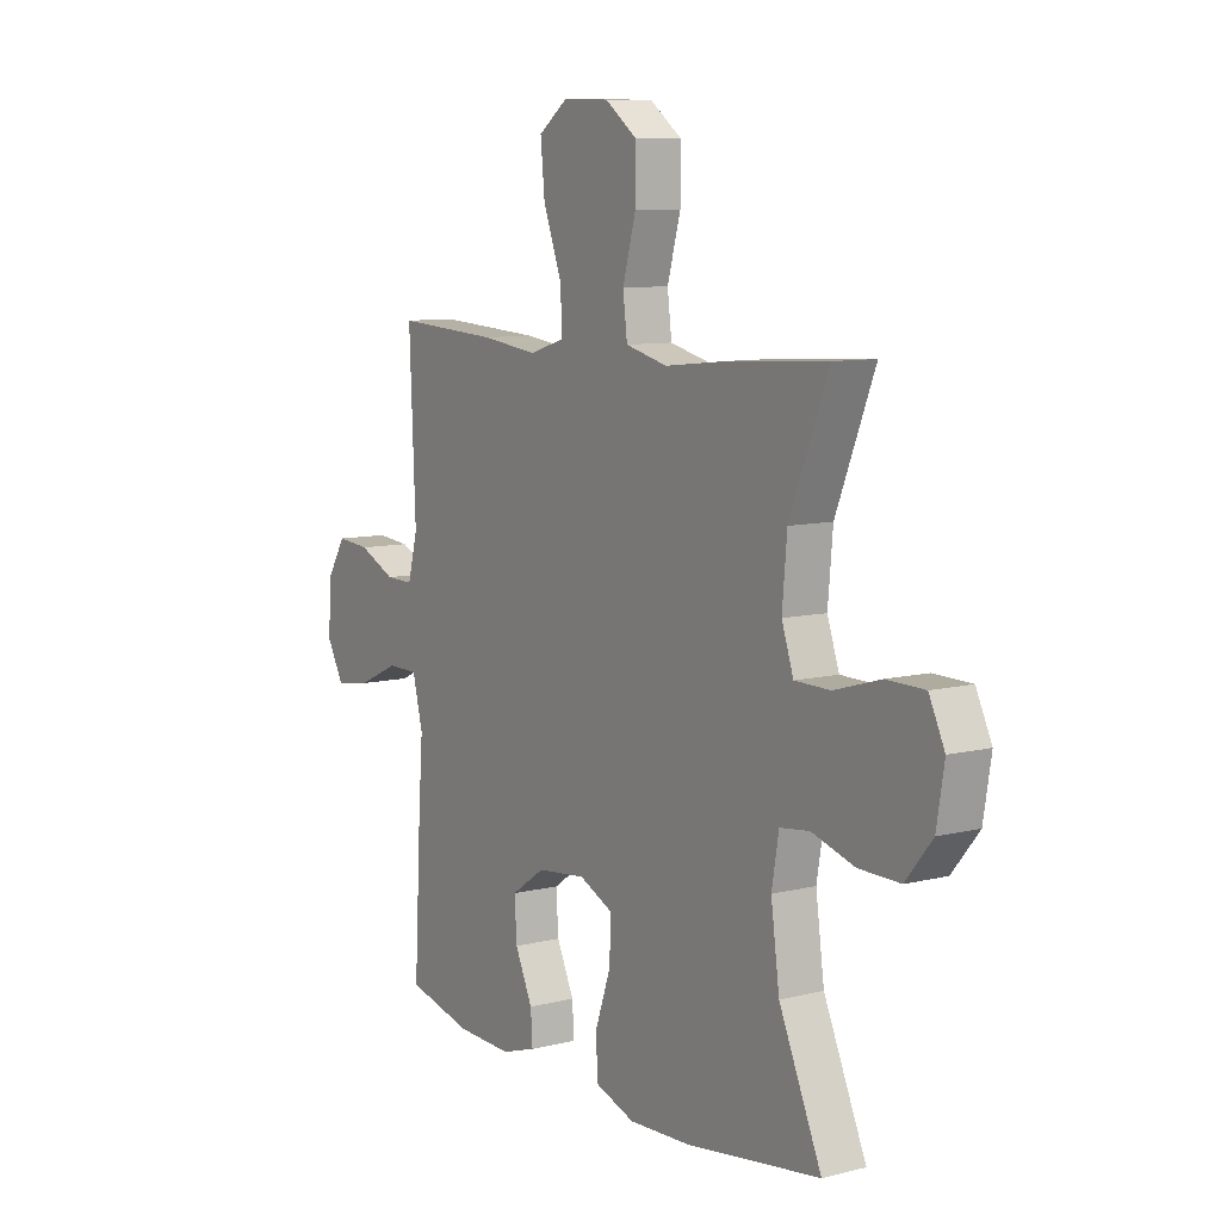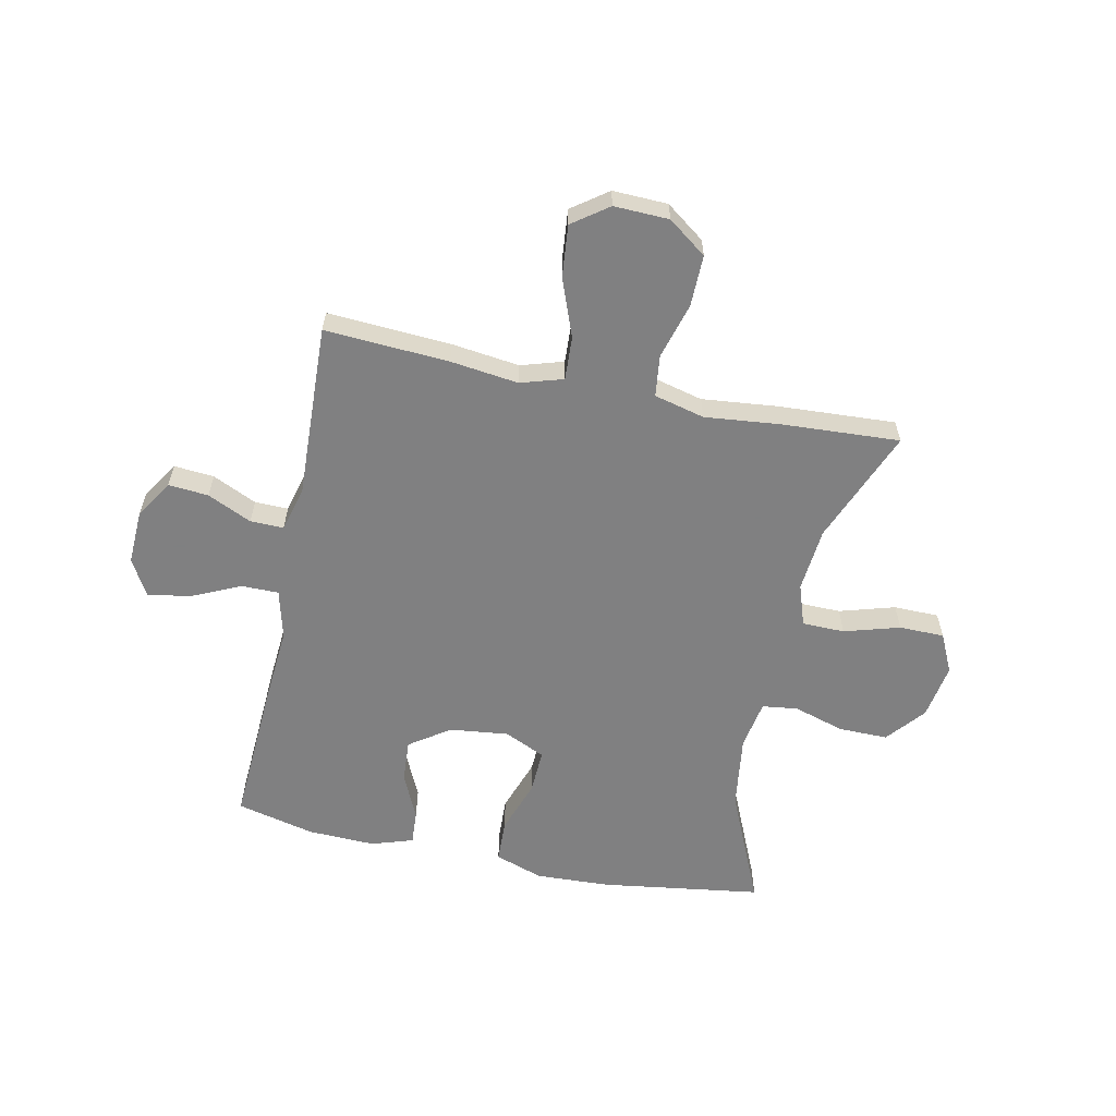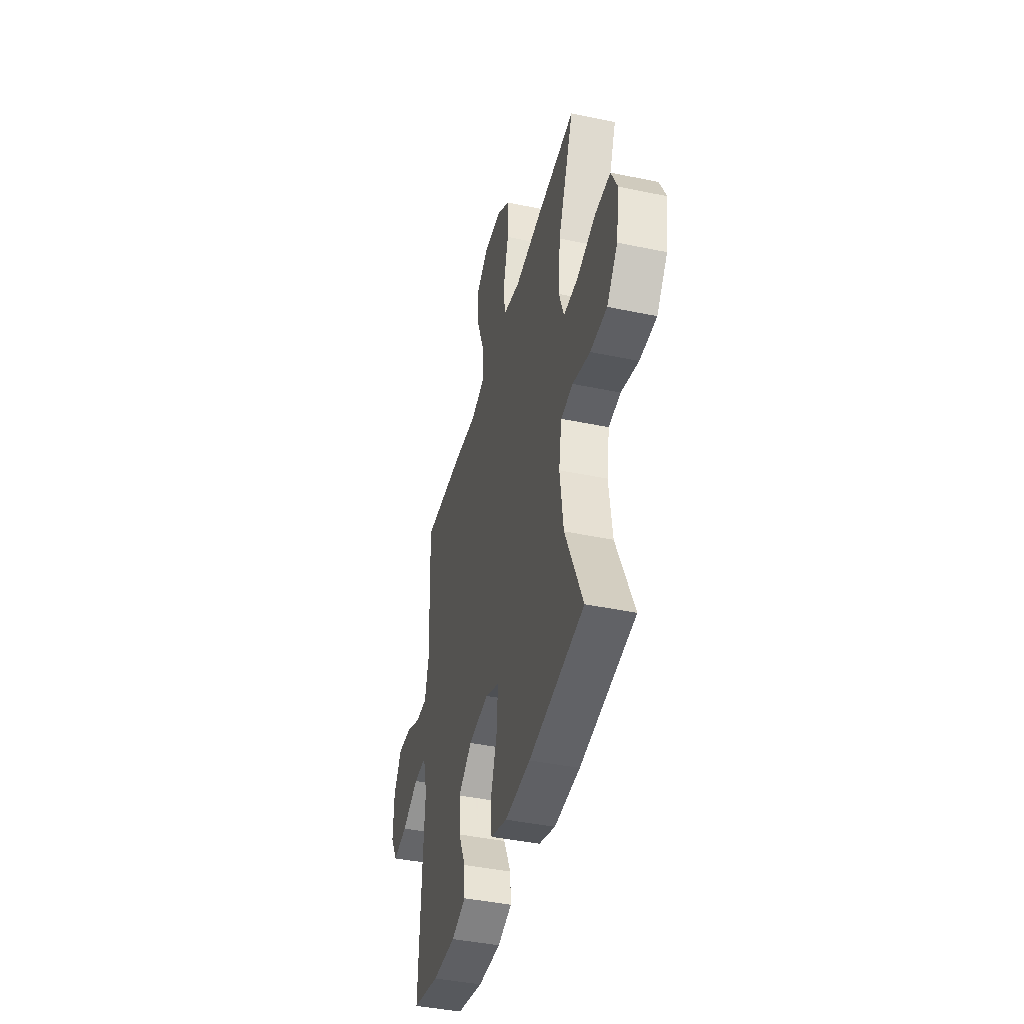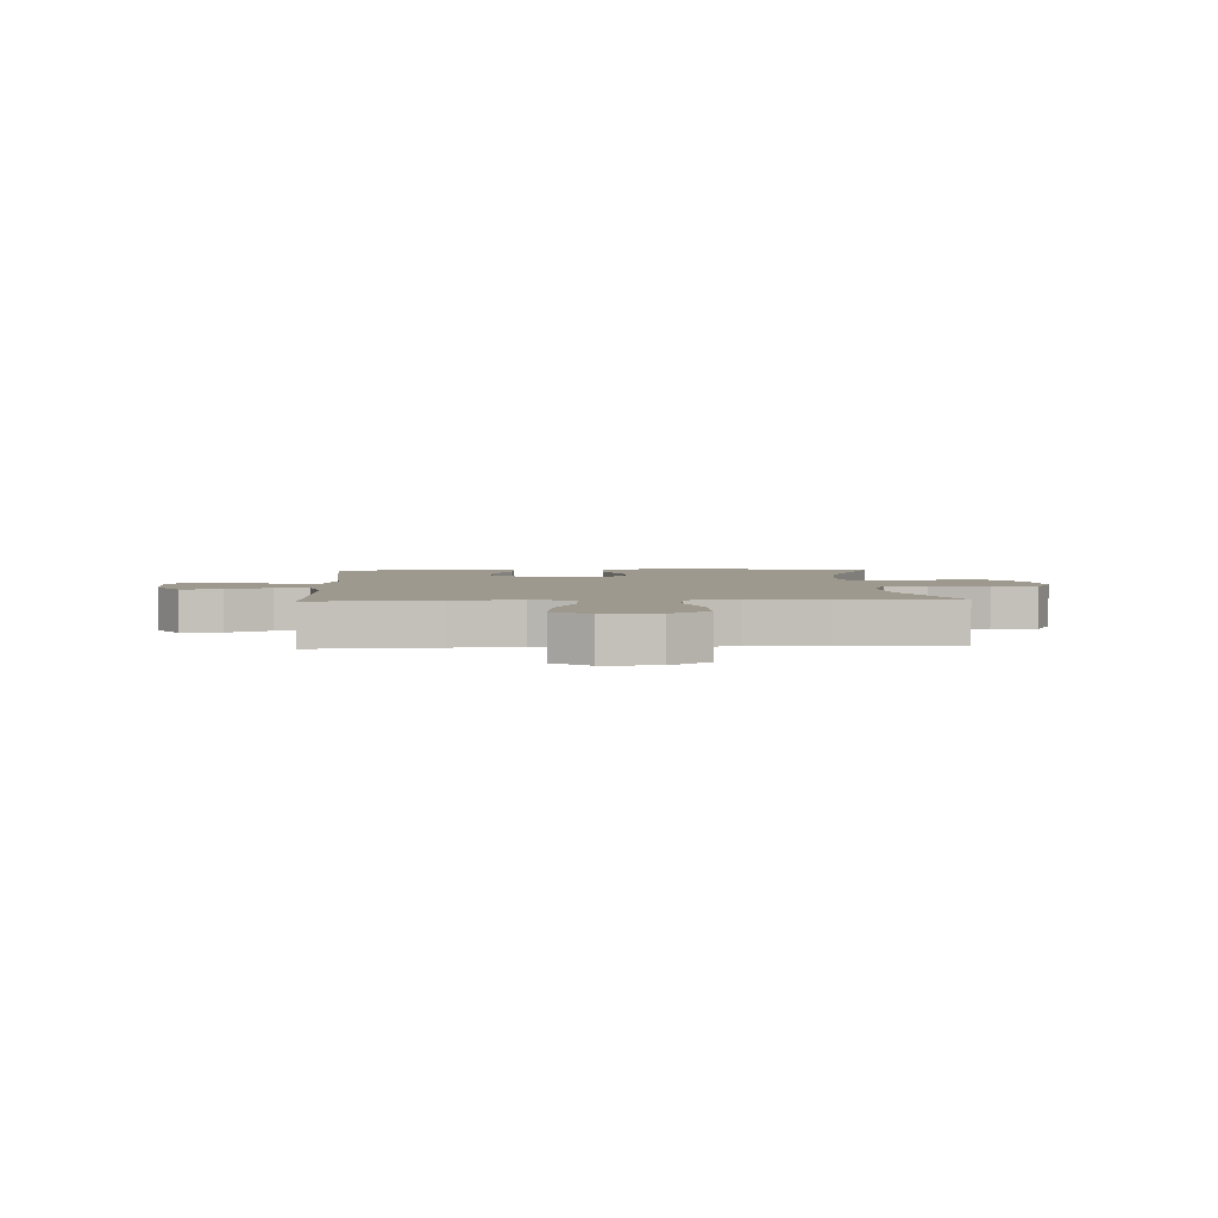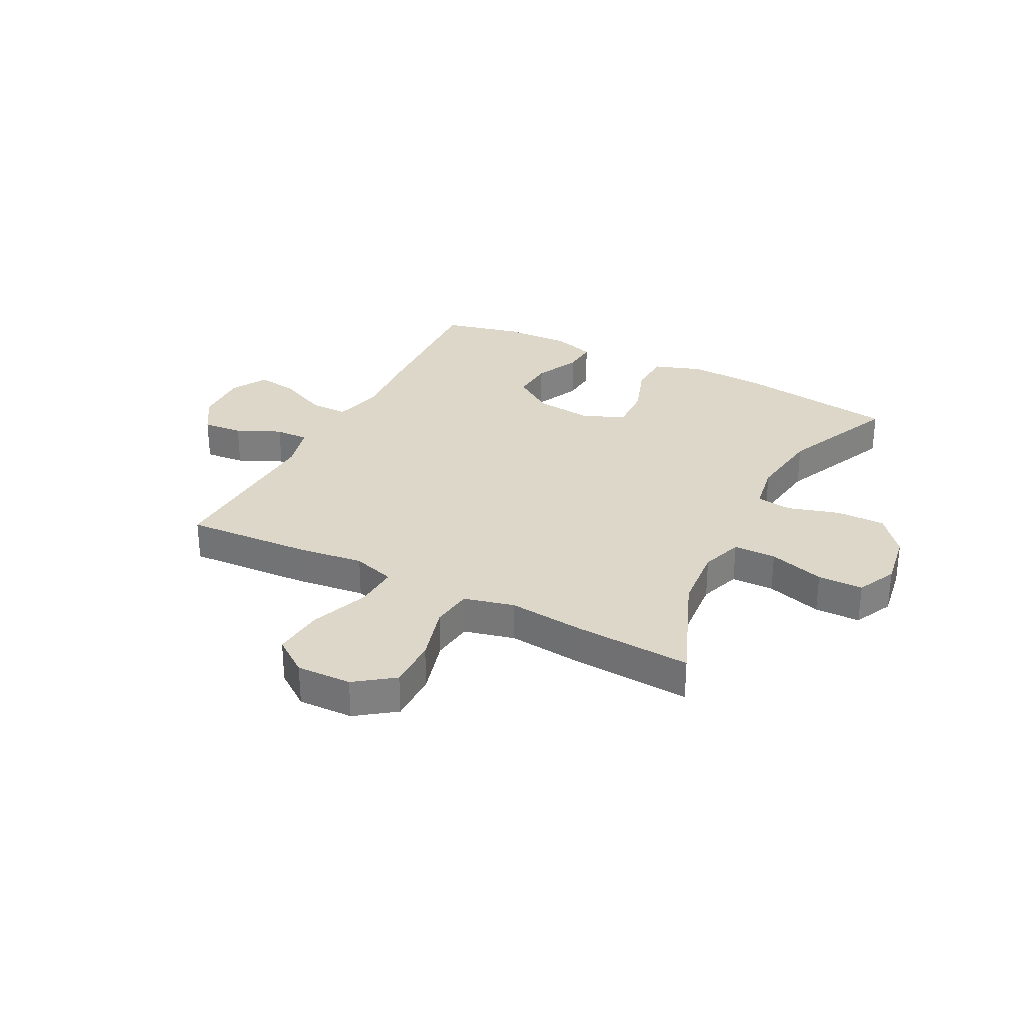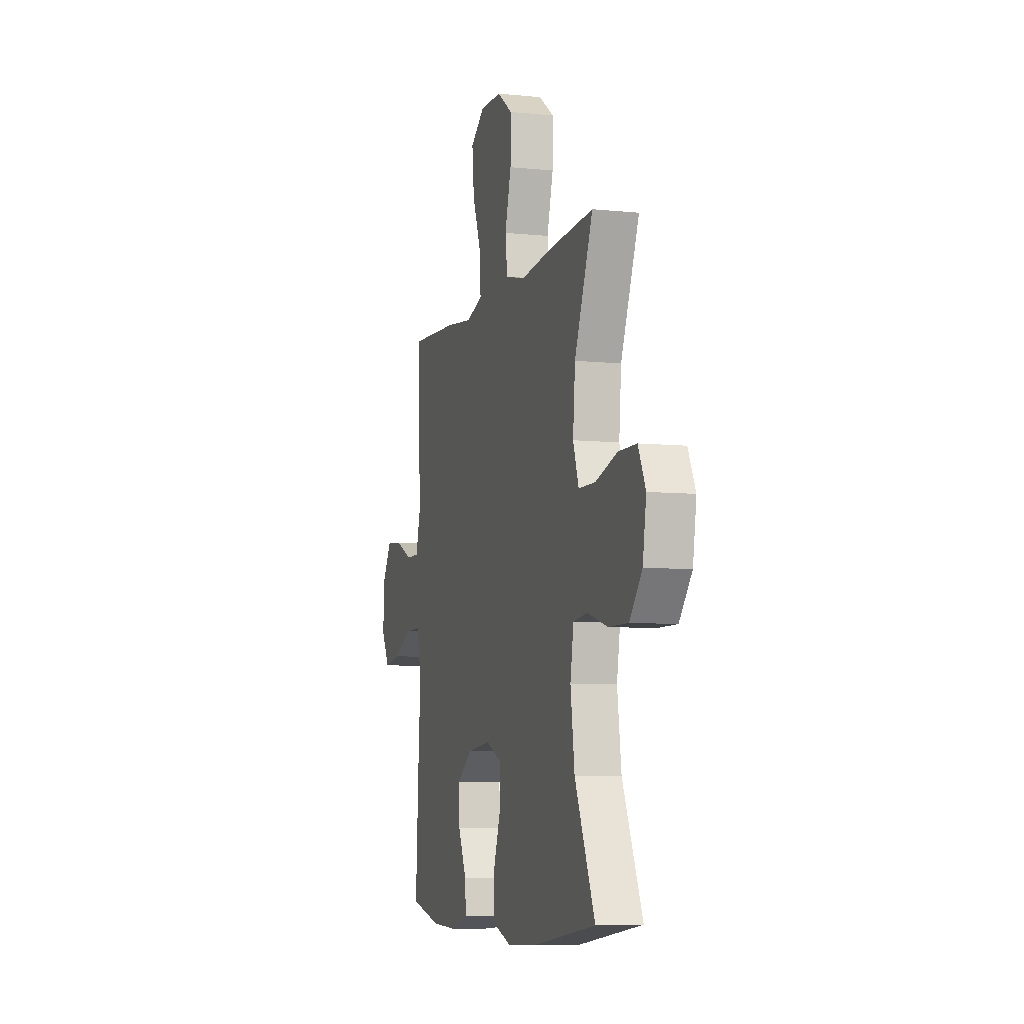
<metadata>
{"format":"obj","ext":"obj","renderer":"f3d","projection":"perspective","resolution":1024,"background":"white","views":[{"elev":9.0,"azim":56.5,"up":"+Z"},{"elev":-60.0,"azim":-11.9,"up":"+Y"},{"elev":-42.6,"azim":76.0,"up":"+Z"},{"elev":3.5,"azim":-2.9,"up":"+Y"},{"elev":30.3,"azim":27.3,"up":"+Y"},{"elev":-7.2,"azim":73.6,"up":"+Z"}]}
</metadata>
<code>
v 0.5 0.07 -0.5
v 0.216 0.07 -0.541
v 0.084 0.07 -0.547
v -0.001 0.07 -0.518
v -0.004 0.07 -0.442
v 0.029 0.07 -0.347
v 0.032 0.07 -0.268
v -0.04 0.07 -0.235
v -0.144 0.07 -0.247
v -0.215 0.07 -0.296
v -0.21 0.07 -0.372
v -0.173 0.07 -0.452
v -0.169 0.07 -0.513
v -0.243 0.07 -0.537
v -0.362 0.07 -0.533
v -0.5 0.07 -0.5
v -0.486 0.07 -0.243
v -0.476 0.07 -0.107
v -0.498 0.07 -0.02
v -0.564 0.07 -0.02
v -0.651 0.07 -0.06
v -0.726 0.07 -0.072
v -0.762 0.07 -0.008
v -0.758 0.07 0.089
v -0.716 0.07 0.156
v -0.645 0.07 0.15
v -0.567 0.07 0.114
v -0.508 0.07 0.113
v -0.487 0.07 0.192
v -0.5 0.07 0.5
v -0.281 0.07 0.487
v -0.161 0.07 0.472
v -0.086 0.07 0.495
v -0.09 0.07 0.572
v -0.129 0.07 0.675
v -0.138 0.07 0.766
v -0.075 0.07 0.812
v 0.022 0.07 0.809
v 0.09 0.07 0.759
v 0.089 0.07 0.669
v 0.061 0.07 0.569
v 0.07 0.07 0.496
v 0.159 0.07 0.474
v 0.293 0.07 0.488
v 0.5 0.07 0.5
v 0.418 0.07 0.297
v 0.408 0.07 0.183
v 0.433 0.07 0.11
v 0.508 0.07 0.109
v 0.606 0.07 0.138
v 0.686 0.07 0.137
v 0.719 0.07 0.068
v 0.703 0.07 -0.03
v 0.647 0.07 -0.098
v 0.56 0.07 -0.097
v 0.47 0.07 -0.07
v 0.407 0.07 -0.078
v 0.392 0.07 -0.165
v 0.41 0.07 -0.296
v 0.5 0 -0.5
v 0.216 0 -0.541
v 0.084 0 -0.547
v -0.001 0 -0.518
v -0.004 0 -0.442
v 0.029 0 -0.347
v 0.032 0 -0.268
v -0.04 0 -0.235
v -0.144 0 -0.247
v -0.215 0 -0.296
v -0.21 0 -0.372
v -0.173 0 -0.452
v -0.169 0 -0.513
v -0.243 0 -0.537
v -0.362 0 -0.533
v -0.5 0 -0.5
v -0.486 0 -0.243
v -0.476 0 -0.107
v -0.498 0 -0.02
v -0.564 0 -0.02
v -0.651 0 -0.06
v -0.726 0 -0.072
v -0.762 0 -0.008
v -0.758 0 0.089
v -0.716 0 0.156
v -0.645 0 0.15
v -0.567 0 0.114
v -0.508 0 0.113
v -0.487 0 0.192
v -0.5 0 0.5
v -0.281 0 0.487
v -0.161 0 0.472
v -0.086 0 0.495
v -0.09 0 0.572
v -0.129 0 0.675
v -0.138 0 0.766
v -0.075 0 0.812
v 0.022 0 0.809
v 0.09 0 0.759
v 0.089 0 0.669
v 0.061 0 0.569
v 0.07 0 0.496
v 0.159 0 0.474
v 0.293 0 0.488
v 0.5 0 0.5
v 0.418 0 0.297
v 0.408 0 0.183
v 0.433 0 0.11
v 0.508 0 0.109
v 0.606 0 0.138
v 0.686 0 0.137
v 0.719 0 0.068
v 0.703 0 -0.03
v 0.647 0 -0.098
v 0.56 0 -0.097
v 0.47 0 -0.07
v 0.407 0 -0.078
v 0.392 0 -0.165
v 0.41 0 -0.296
f 54 55 56
f 53 54 56
f 52 53 56
f 51 52 56
f 50 51 56
f 49 50 56
f 48 49 56 57
f 47 48 57 58
f 43 44 45 46
f 42 43 46 47
f 39 40 41
f 38 39 41
f 37 38 41
f 36 37 41
f 35 36 41
f 34 35 41
f 33 34 41 42
f 42 47 58
f 33 42 58
f 32 33 58
f 32 58 59
f 31 32 59
f 30 31 59
f 29 30 59
f 25 26 27
f 24 25 27
f 23 24 27
f 22 23 27
f 21 22 27
f 20 21 27
f 19 20 27 28
f 16 17 18
f 15 16 18
f 14 15 18
f 13 14 18
f 12 13 18
f 11 12 18
f 19 28 29
f 18 19 29
f 11 18 29
f 10 11 29
f 4 5 6
f 3 4 6
f 2 3 6
f 1 2 6
f 59 1 6
f 59 6 7
f 29 59 7 8
f 9 10 29
f 8 9 29
f 115 114 113
f 115 113 112
f 115 112 111
f 115 111 110
f 115 110 109
f 115 109 108
f 116 115 108 107
f 117 116 107 106
f 105 104 103 102
f 106 105 102 101
f 100 99 98
f 100 98 97
f 100 97 96
f 100 96 95
f 100 95 94
f 100 94 93
f 101 100 93 92
f 117 106 101
f 117 101 92
f 117 92 91
f 118 117 91
f 118 91 90
f 118 90 89
f 118 89 88
f 86 85 84
f 86 84 83
f 86 83 82
f 86 82 81
f 86 81 80
f 86 80 79
f 87 86 79 78
f 77 76 75
f 77 75 74
f 77 74 73
f 77 73 72
f 77 72 71
f 77 71 70
f 88 87 78
f 88 78 77
f 88 77 70
f 88 70 69
f 65 64 63
f 65 63 62
f 65 62 61
f 65 61 60
f 65 60 118
f 66 65 118
f 67 66 118 88
f 88 69 68
f 88 68 67
f 1 60 61 2
f 2 61 62 3
f 3 62 63 4
f 4 63 64 5
f 5 64 65 6
f 6 65 66 7
f 7 66 67 8
f 8 67 68 9
f 9 68 69 10
f 10 69 70 11
f 11 70 71 12
f 12 71 72 13
f 13 72 73 14
f 14 73 74 15
f 15 74 75 16
f 16 75 76 17
f 17 76 77 18
f 18 77 78 19
f 19 78 79 20
f 20 79 80 21
f 21 80 81 22
f 22 81 82 23
f 23 82 83 24
f 24 83 84 25
f 25 84 85 26
f 26 85 86 27
f 27 86 87 28
f 28 87 88 29
f 29 88 89 30
f 30 89 90 31
f 31 90 91 32
f 32 91 92 33
f 33 92 93 34
f 34 93 94 35
f 35 94 95 36
f 36 95 96 37
f 37 96 97 38
f 38 97 98 39
f 39 98 99 40
f 40 99 100 41
f 41 100 101 42
f 42 101 102 43
f 43 102 103 44
f 44 103 104 45
f 45 104 105 46
f 46 105 106 47
f 47 106 107 48
f 48 107 108 49
f 49 108 109 50
f 50 109 110 51
f 51 110 111 52
f 52 111 112 53
f 53 112 113 54
f 54 113 114 55
f 55 114 115 56
f 56 115 116 57
f 57 116 117 58
f 58 117 118 59
f 59 118 60 1

</code>
